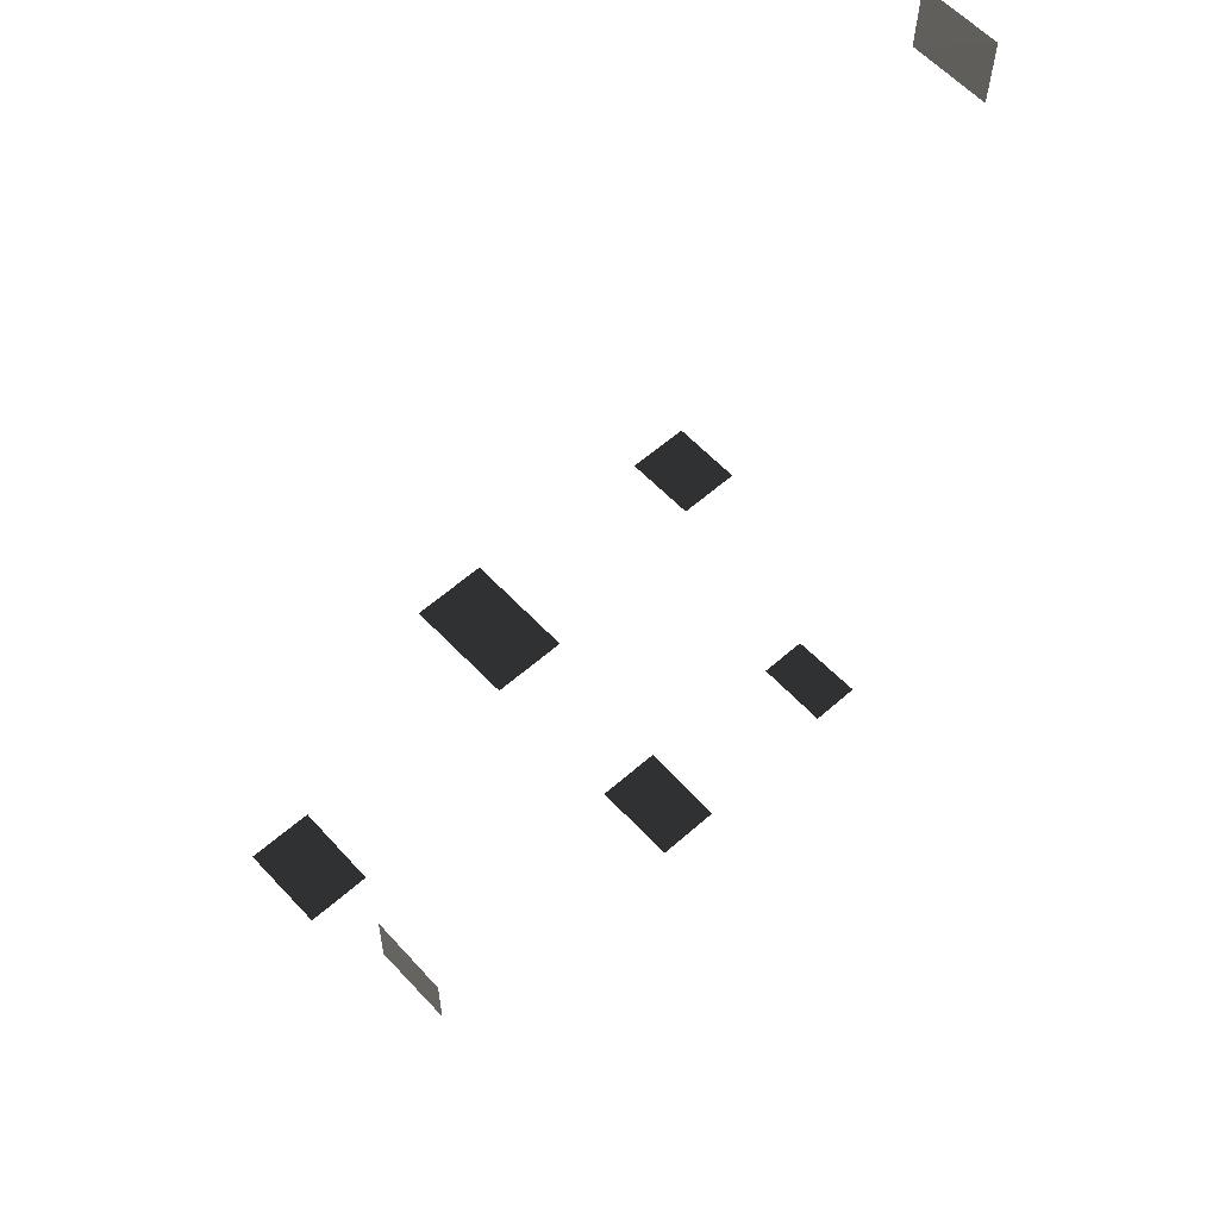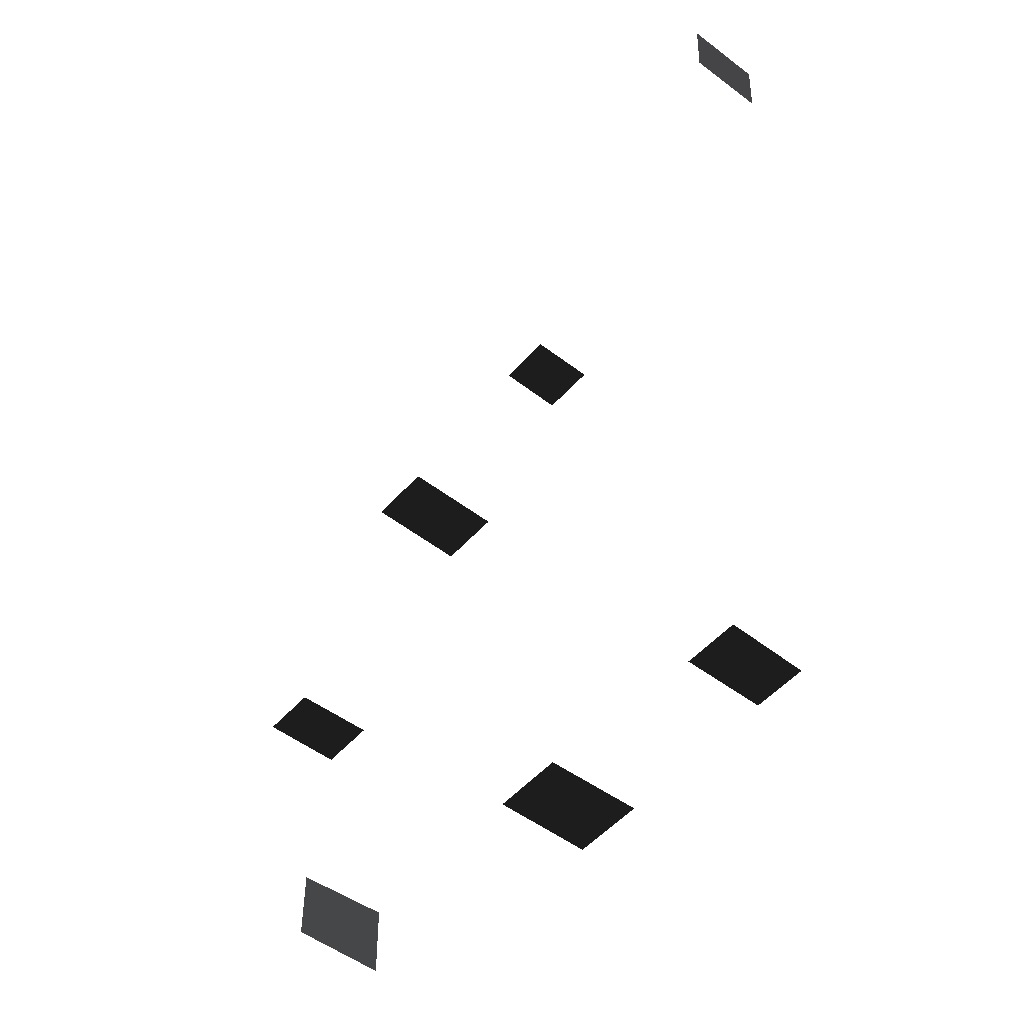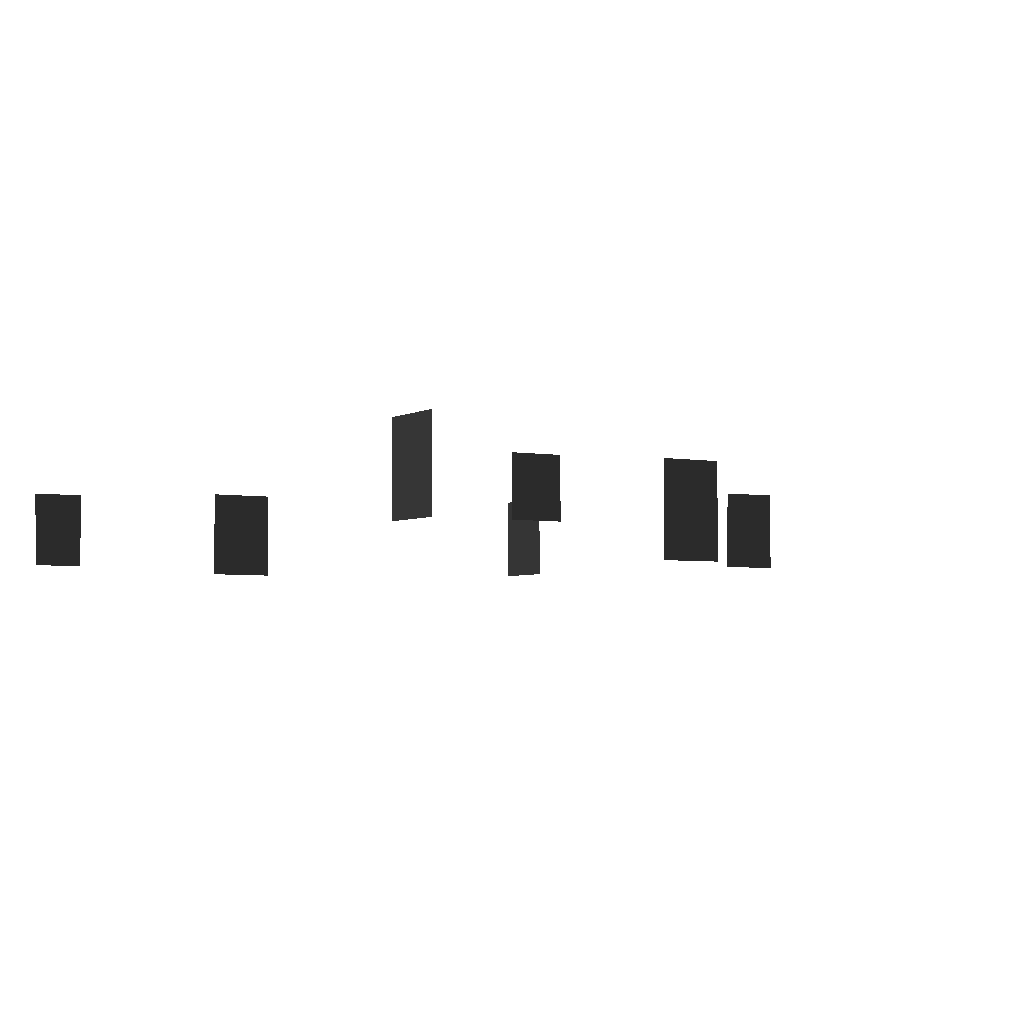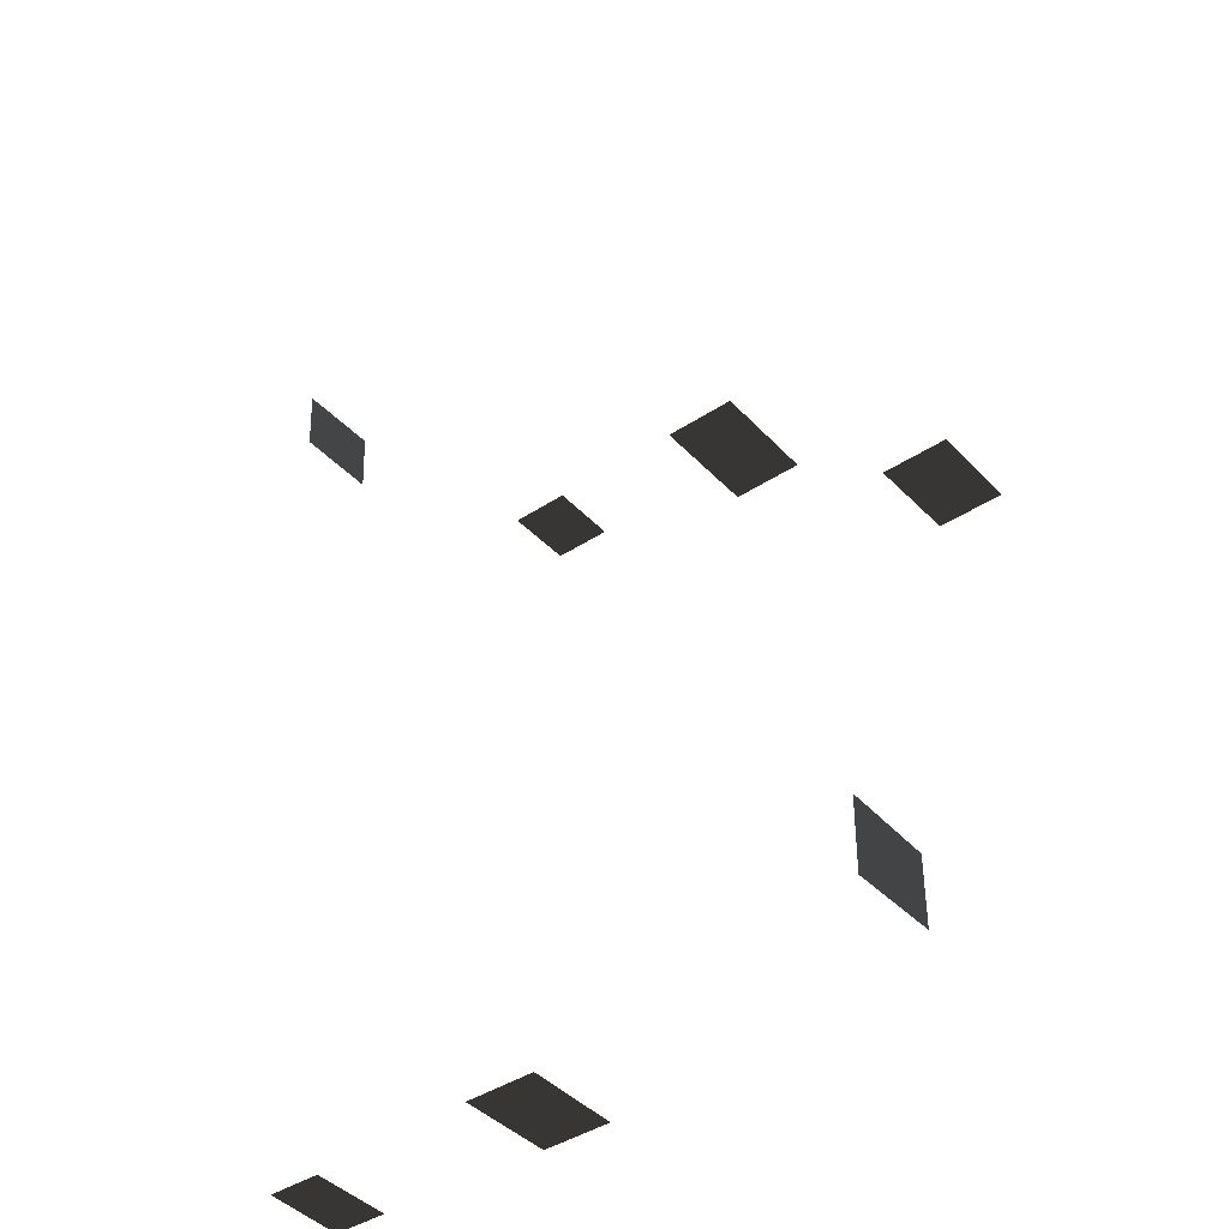
<metadata>
{"format":"obj","ext":"obj","renderer":"f3d","projection":"perspective","resolution":1024,"background":"white","views":[{"elev":58.6,"azim":137.6,"up":"+Z"},{"elev":-51.0,"azim":-129.9,"up":"+Z"},{"elev":-3.7,"azim":-32.3,"up":"+Y"},{"elev":-41.3,"azim":38.7,"up":"+Z"}]}
</metadata>
<code>
o targets
v -1.879 0.4513 1.625
v -1.411 0.4516 1.625
v -1.407 -0.09599 1.624
v -1.881 -0.09565 1.624
v -3.815 0.3816 -3.925
v -3.35 0.3817 -3.925
v -3.349 -0.3108 -3.918
v -3.801 -0.3103 -3.918
v -4.256 0.408 4.412
v -4.234 0.4068 3.831
v -4.237 -0.2987 3.84
v -4.258 -0.3 4.414
v -1.928 0.4448 -3.897
v -1.338 0.4447 -3.897
v -1.339 -0.3628 -3.889
v -1.941 -0.3608 -3.889
v 1.728 0.3688 -0.2158
v 2.246 0.37 -0.2158
v 2.245 -0.3354 -0.2141
v 1.717 -0.334 -0.2141
v 1.278 0.4496 -2.845
v 1.278 0.452 -3.449
v 1.274 -0.3319 -3.451
v 1.274 -0.3292 -2.81
v 0.4599 0.512 1.285
v -0.1188 0.5125 1.285
v -0.1177 -0.3688 1.284
v 0.4659 -0.3682 1.284
f 4 2 3
f 8 6 7
f 11 9 10
f 14 16 13
f 18 20 17
f 24 22 23
f 26 28 25
f 4 1 2
f 8 5 6
f 11 12 9
f 14 15 16
f 18 19 20
f 24 21 22
f 26 27 28

</code>
